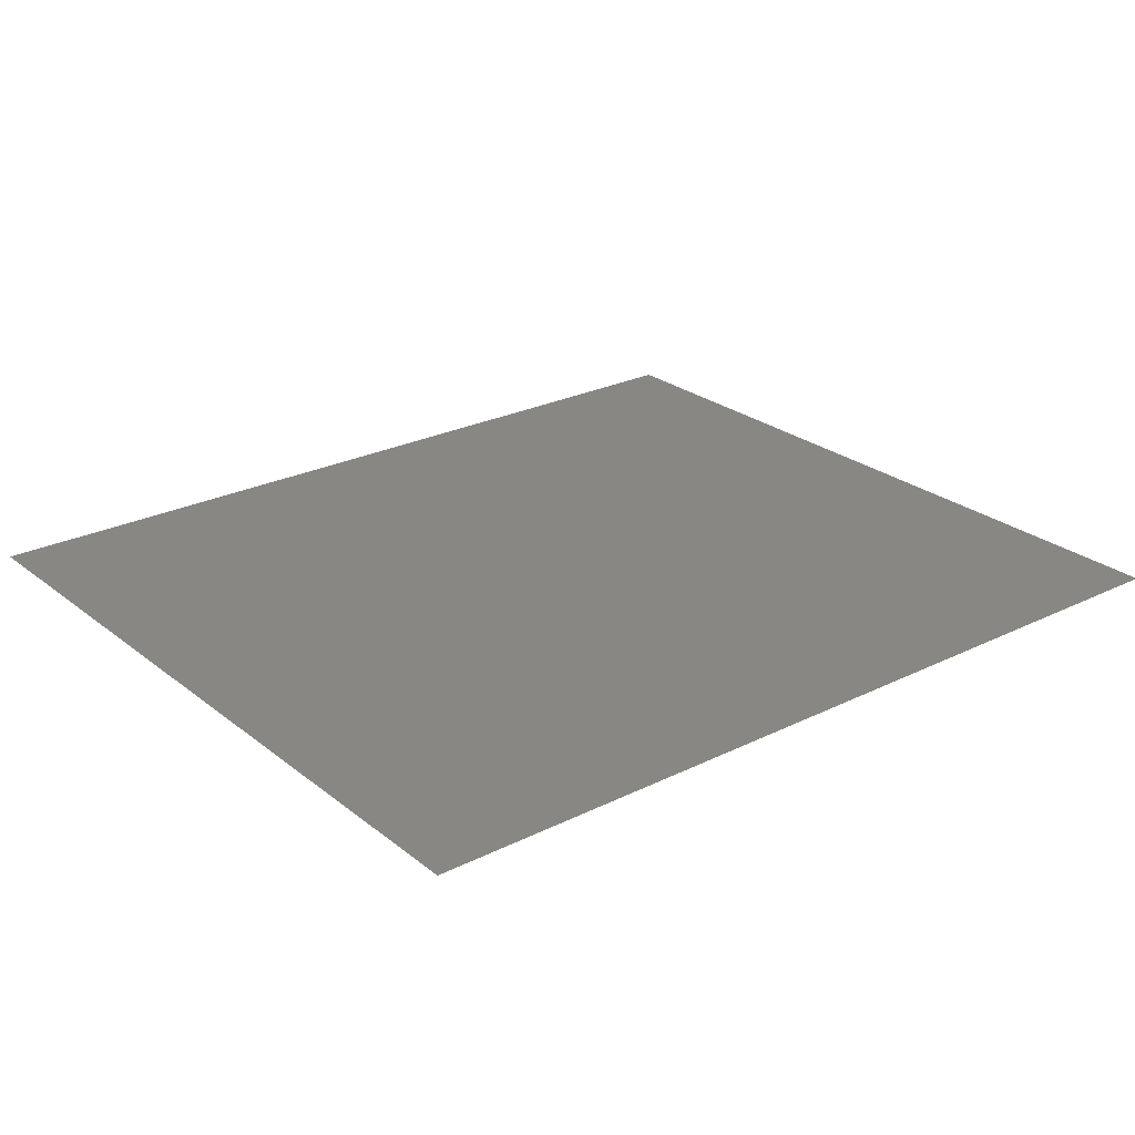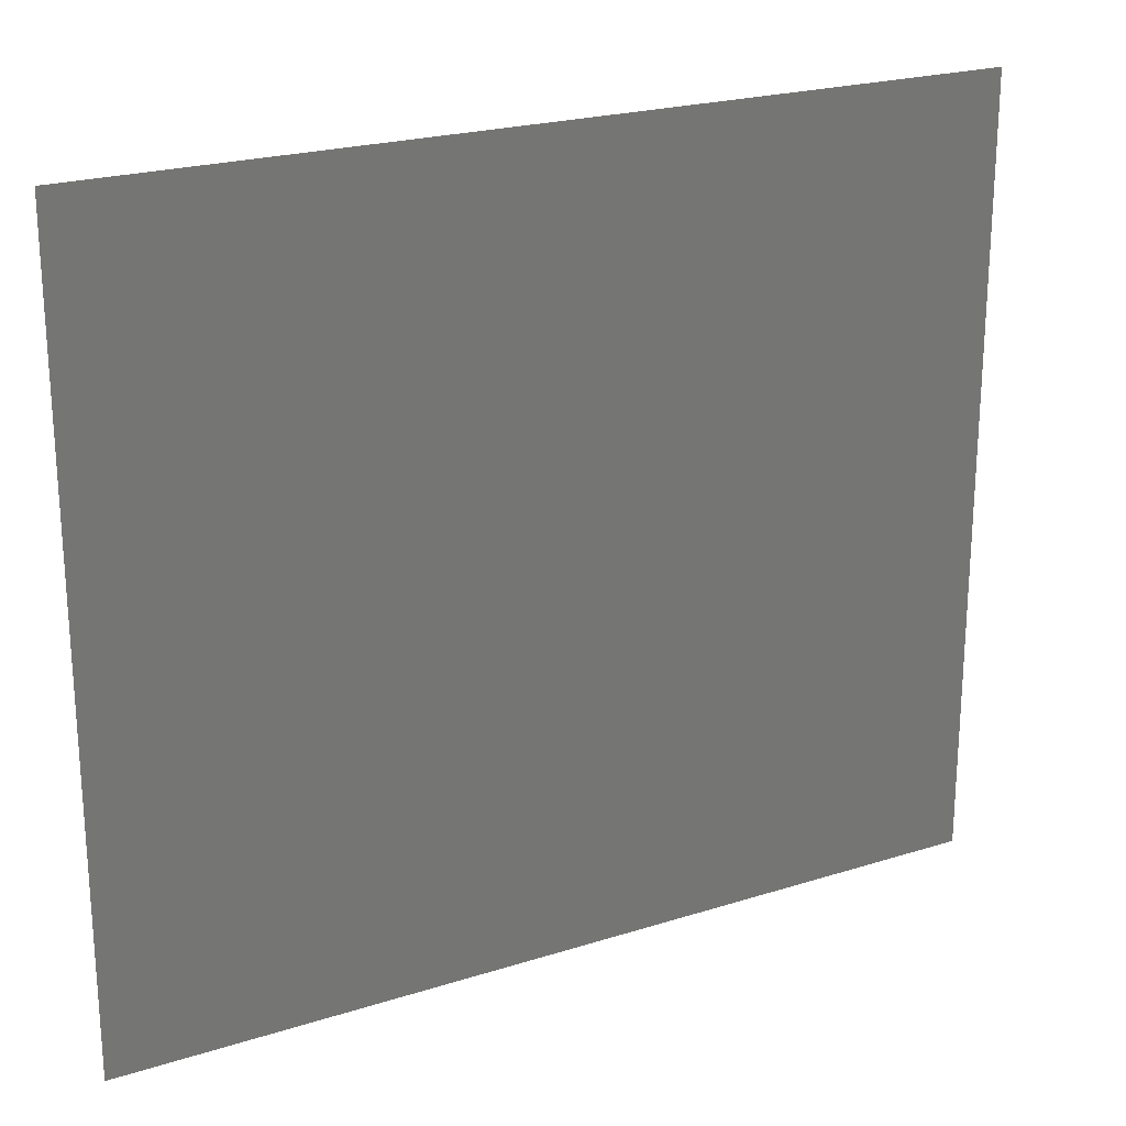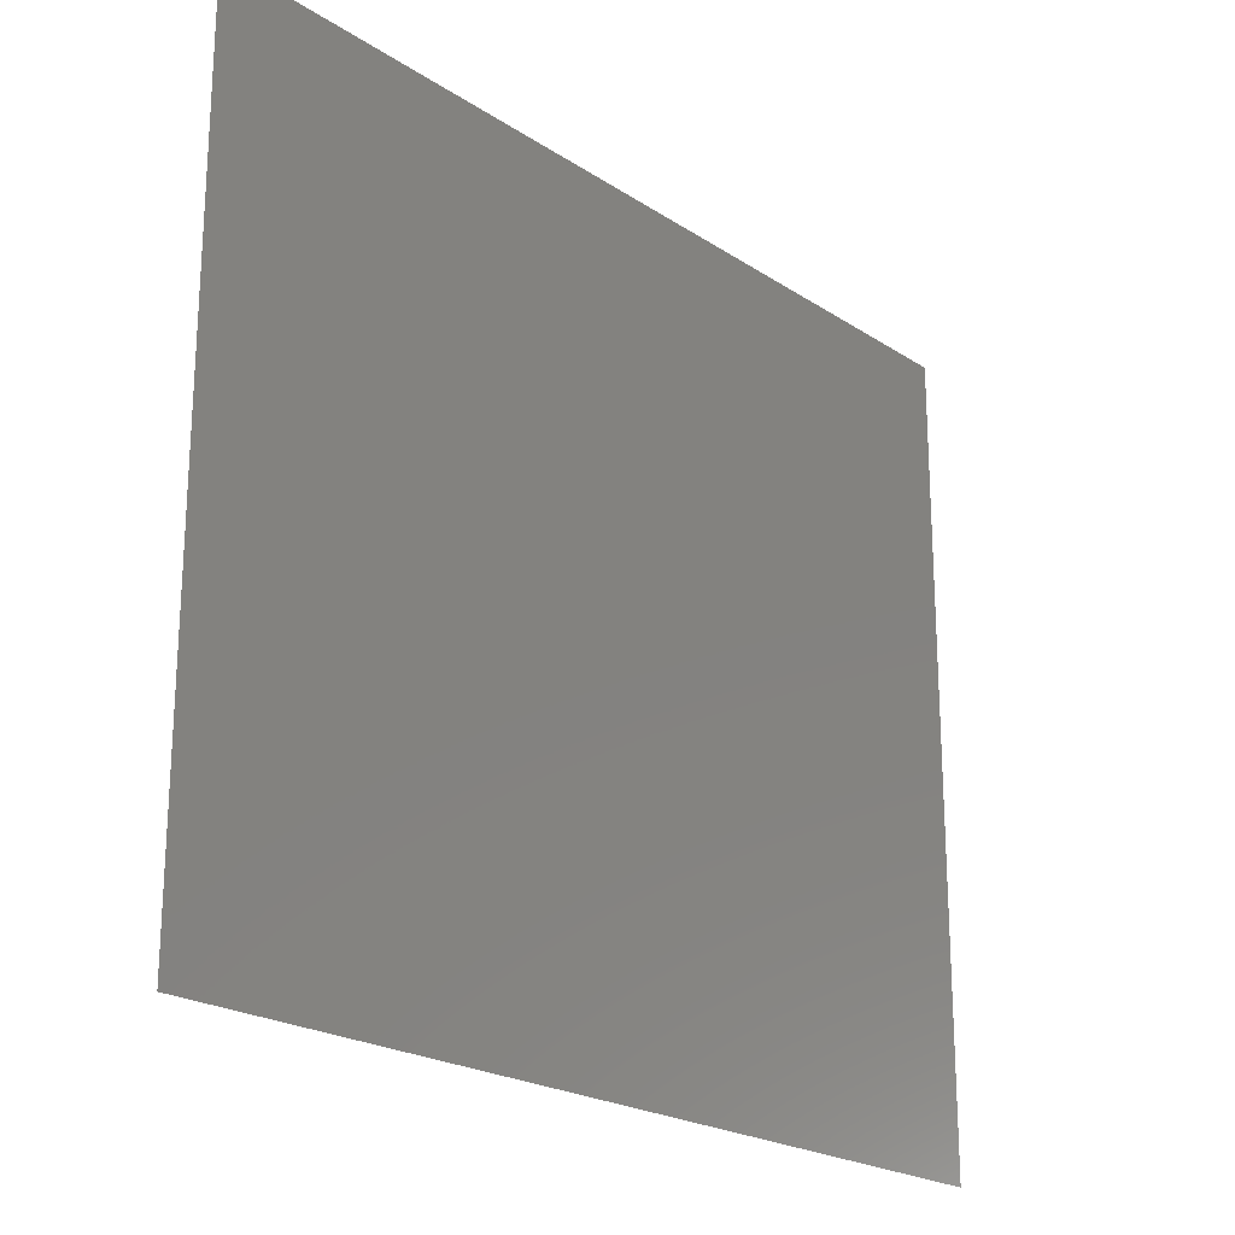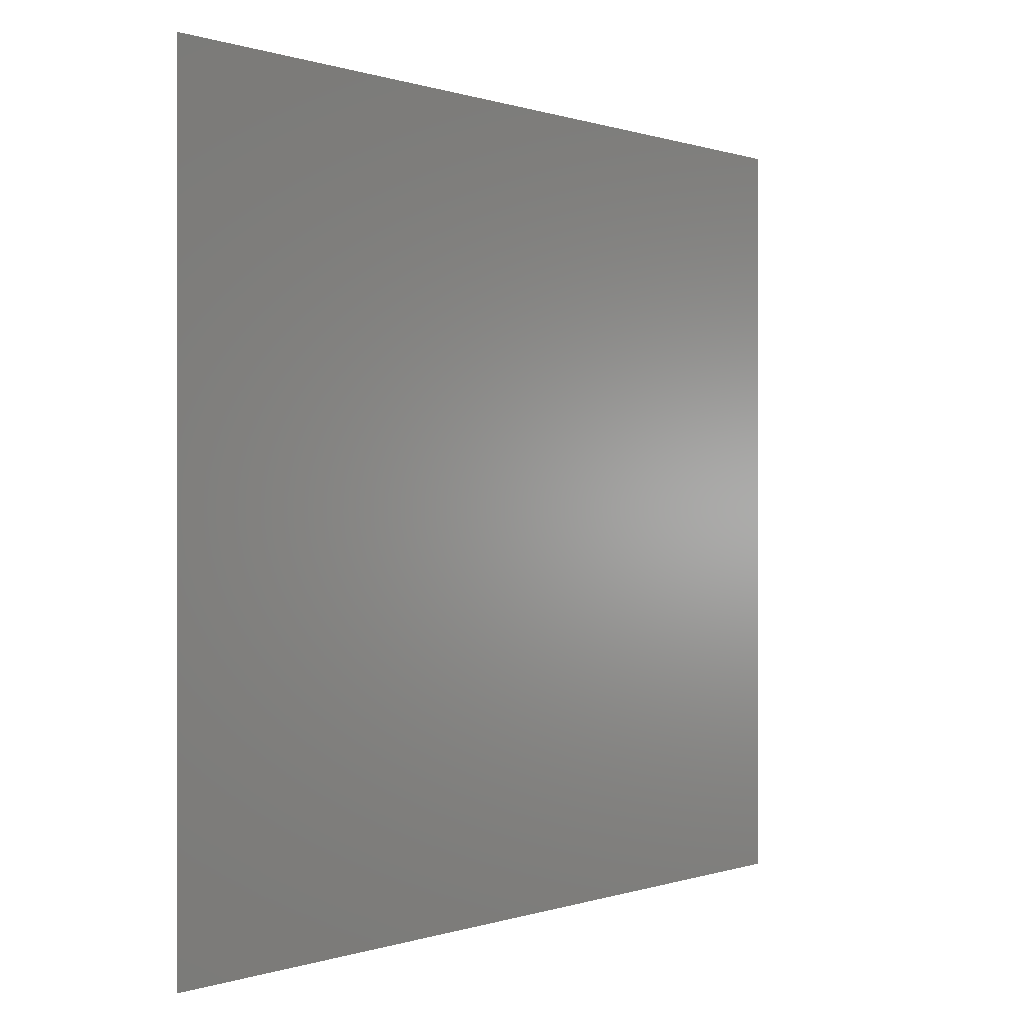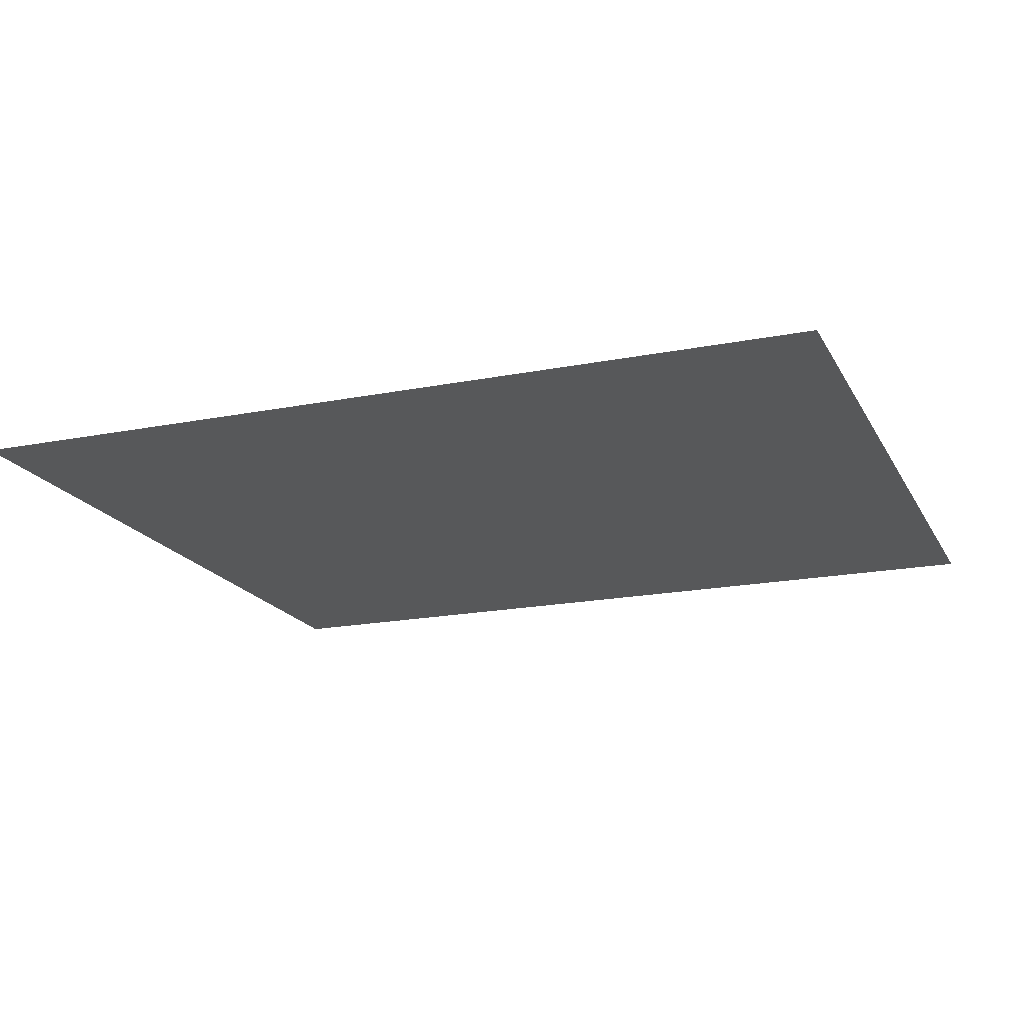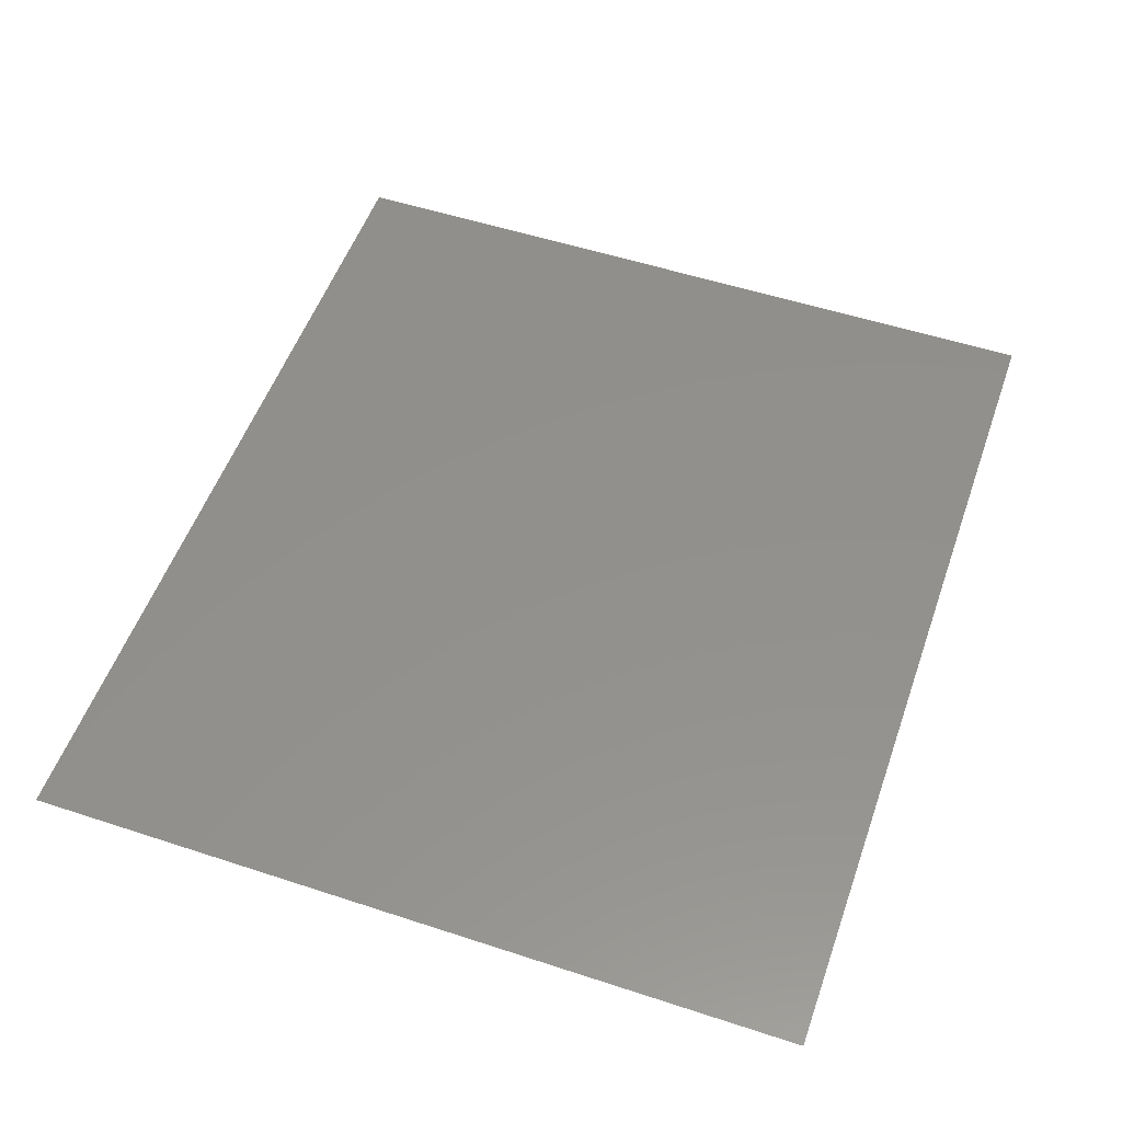
<metadata>
{"format":"stl","ext":"stl","renderer":"f3d","projection":"perspective","resolution":1024,"background":"white","views":[{"elev":25.3,"azim":-38.6,"up":"+Z"},{"elev":22.4,"azim":151.3,"up":"+Y"},{"elev":-21.7,"azim":-48.9,"up":"+Y"},{"elev":0.1,"azim":127.6,"up":"+Y"},{"elev":-18.5,"azim":20.8,"up":"+Z"},{"elev":53.5,"azim":-70.7,"up":"+Z"}]}
</metadata>
<code>
# stl→obj: 4 verts, 2 faces
v 64 -8 0
v 64 48 0
v 0 -8 0
v 0 48 0
f 1 2 3
f 3 2 4

</code>
